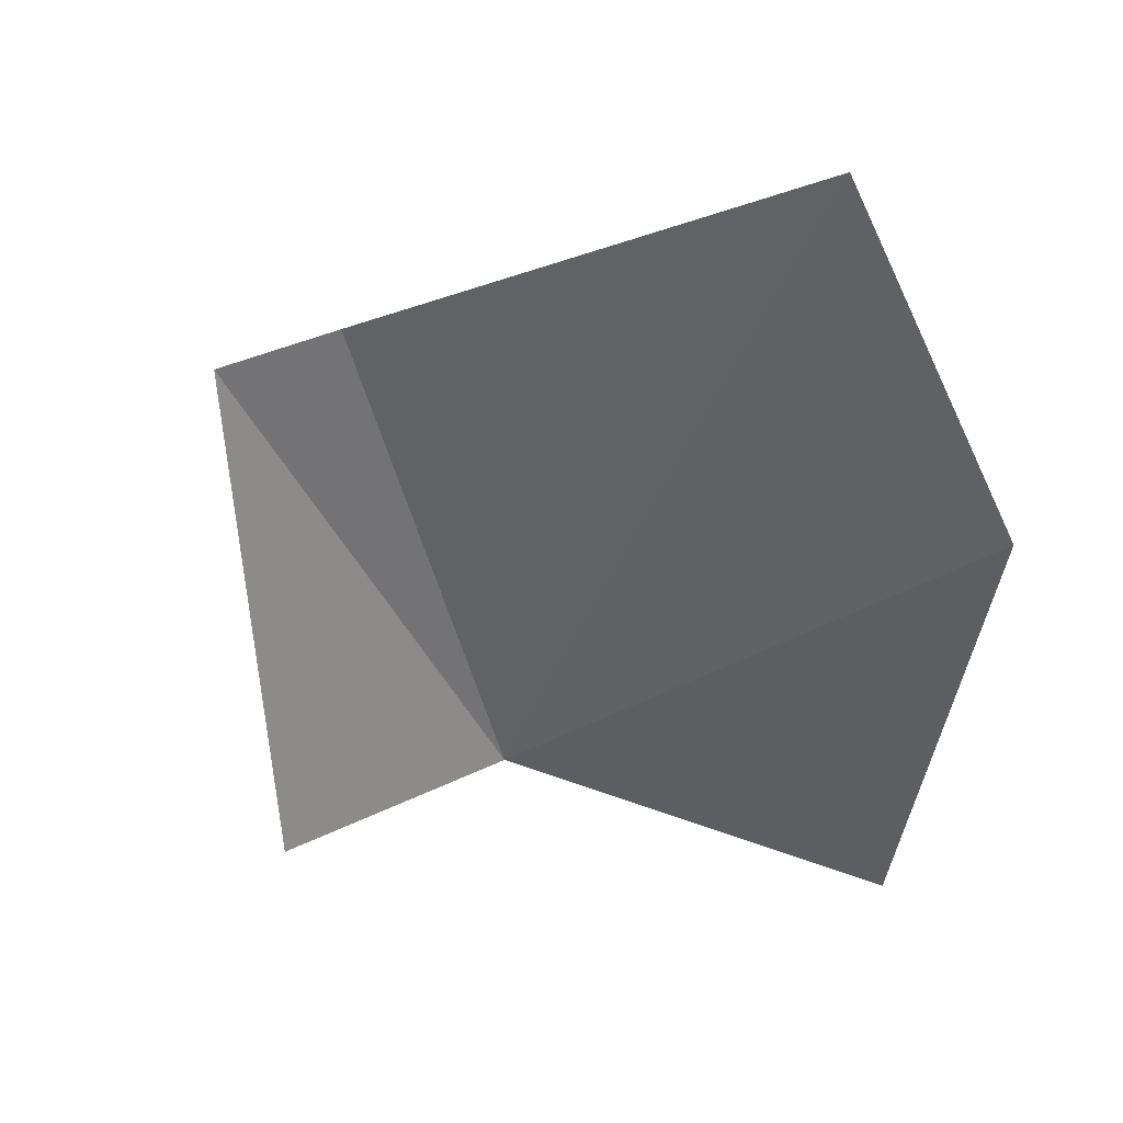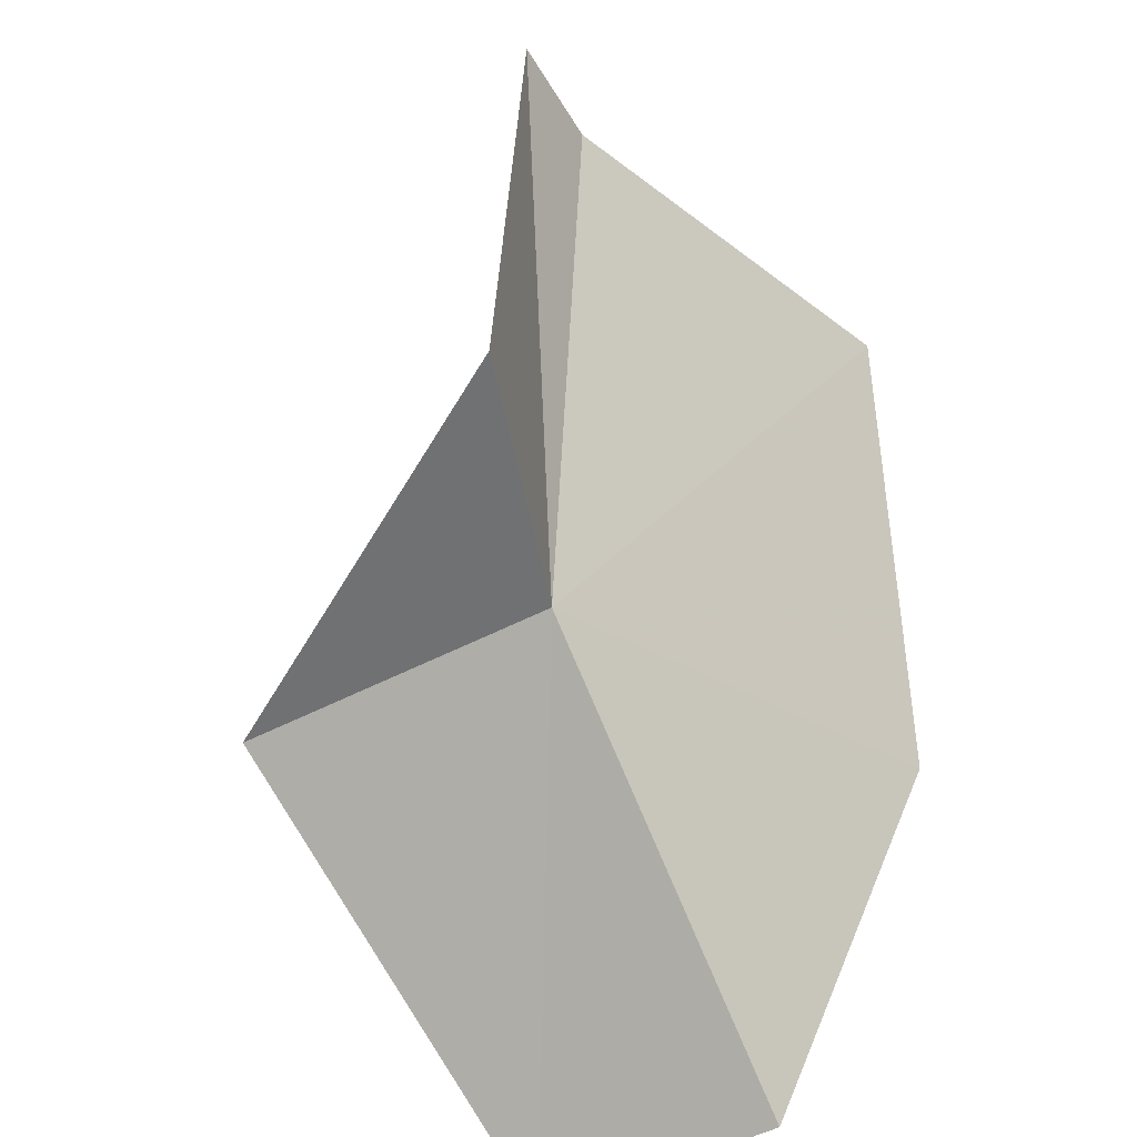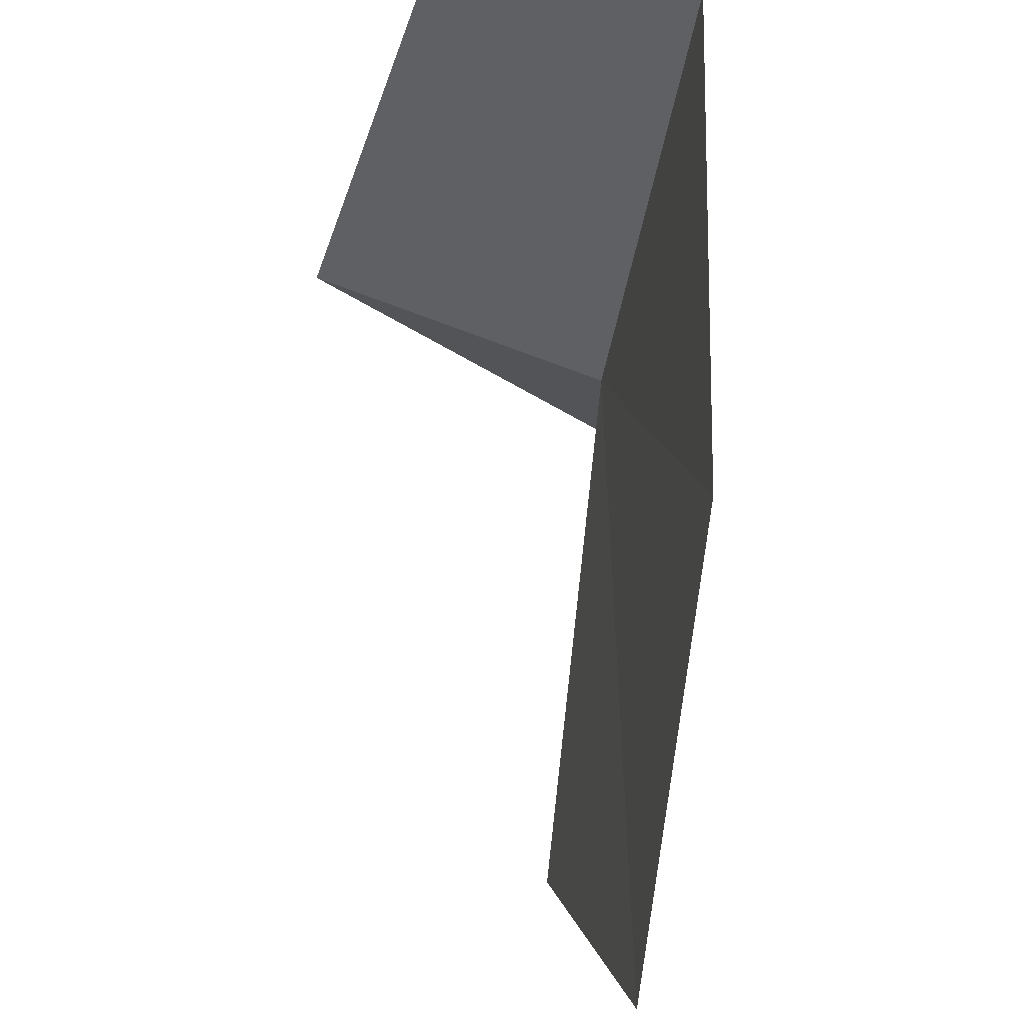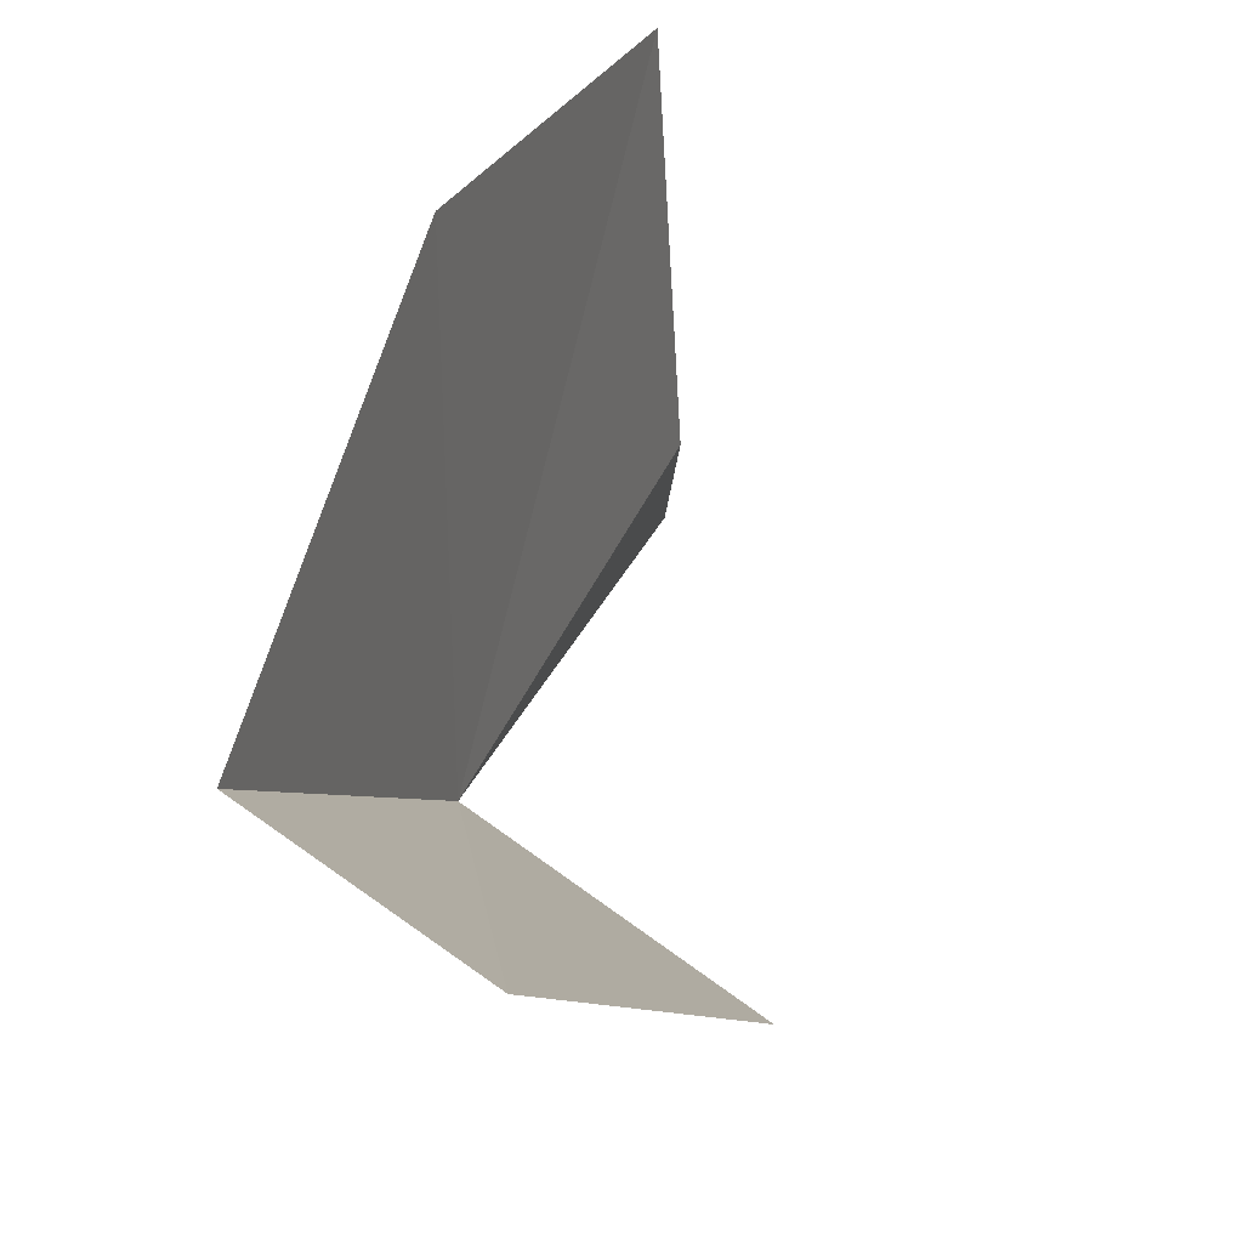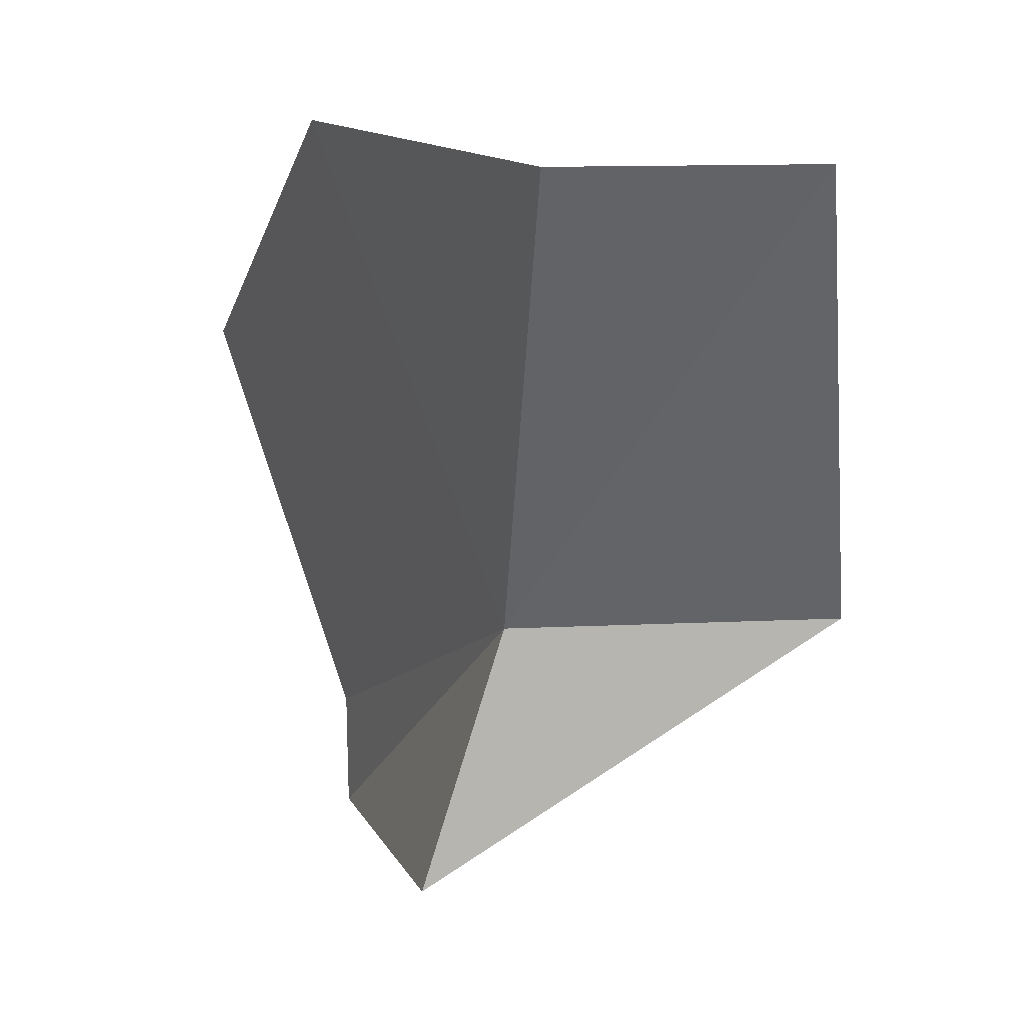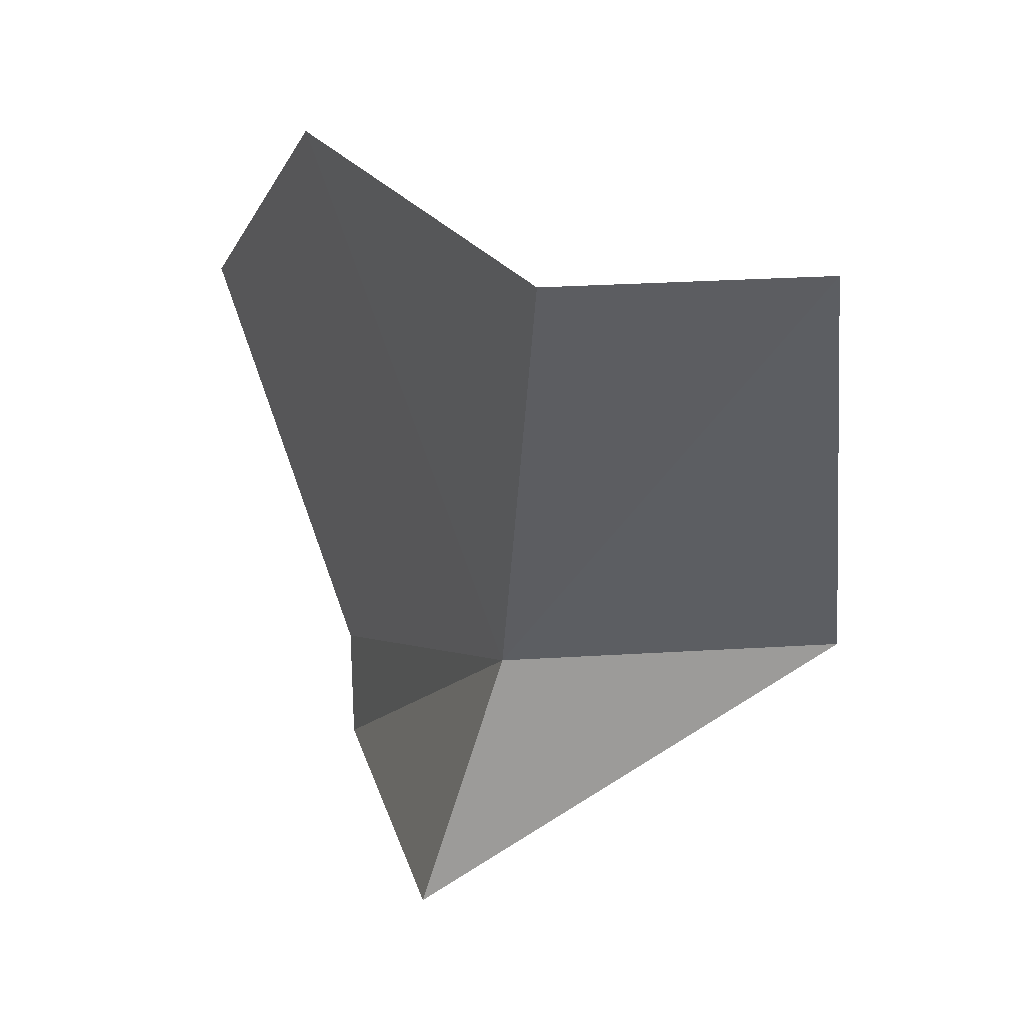
<metadata>
{"format":"obj","ext":"obj","renderer":"f3d","projection":"perspective","resolution":1024,"background":"white","views":[{"elev":18.4,"azim":-114.6,"up":"+Y"},{"elev":-58.9,"azim":-151.5,"up":"+Y"},{"elev":74.2,"azim":-156.8,"up":"+Z"},{"elev":63.0,"azim":39.3,"up":"+Z"},{"elev":12.2,"azim":-4.4,"up":"+Z"},{"elev":23.6,"azim":-3.9,"up":"+Z"}]}
</metadata>
<code>
v -0.009994 0.009646 0.009874
v -0.01292 0.01936 0.005684
v -0.01563 0.02185 0.01389
v -0.01347 0.01386 0.01918
v -0.009729 0.005009 0.0189
v -0.003473 0.009903 0.009874
v -0.004789 0.005265 0.0189
v -0.0116 0.009323 0.004775
v -0.0129 0.01889 0.003439
f 1 3 2
f 1 4 3
f 1 5 4
f 1 6 7
f 1 7 5
f 1 8 6
f 1 2 9
f 1 9 8

</code>
